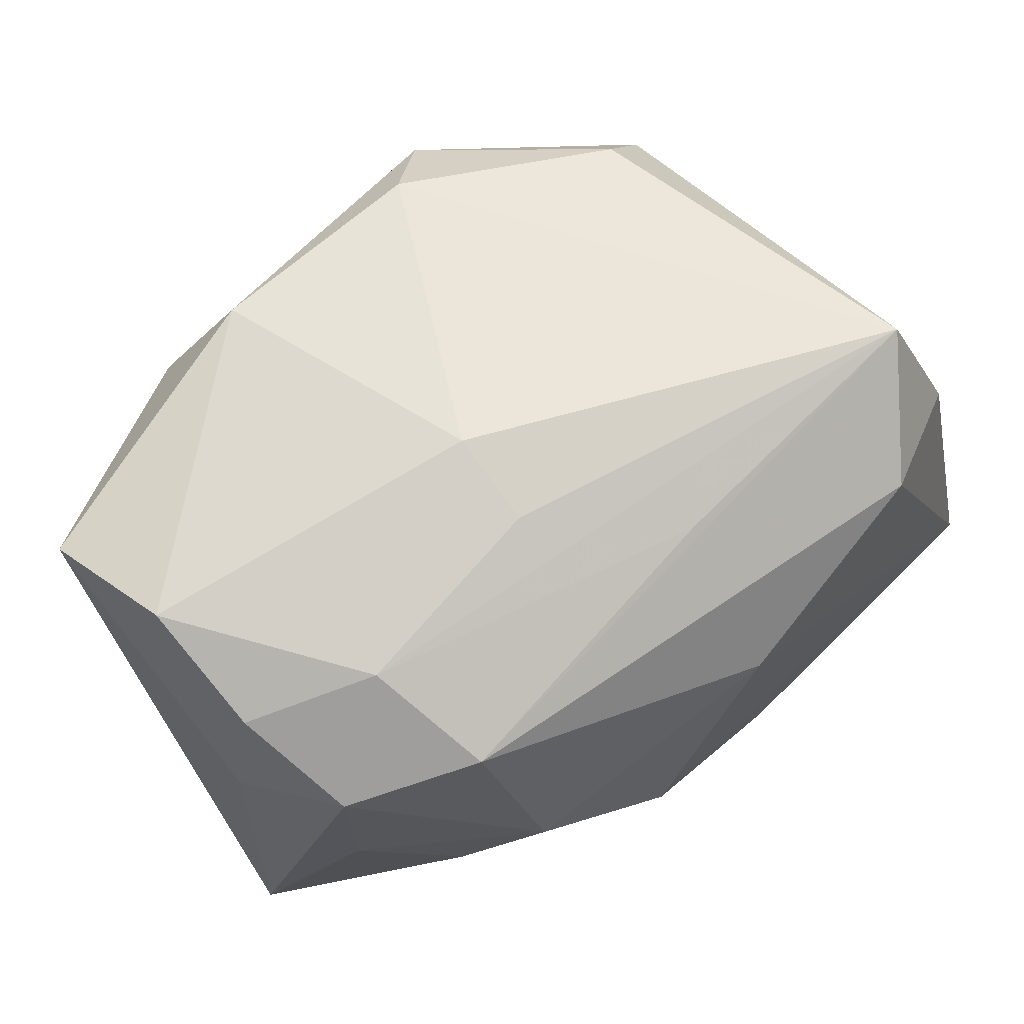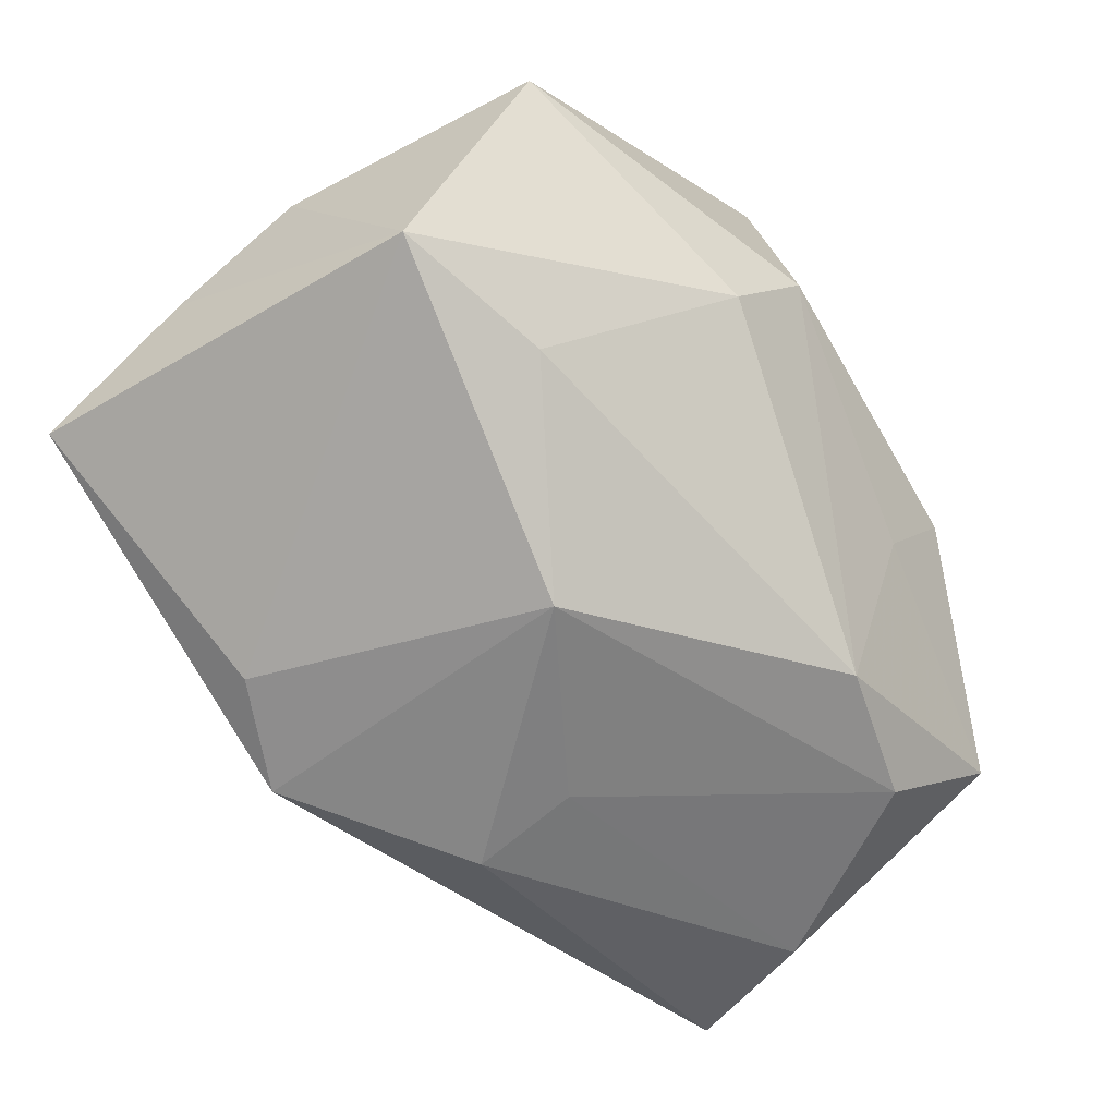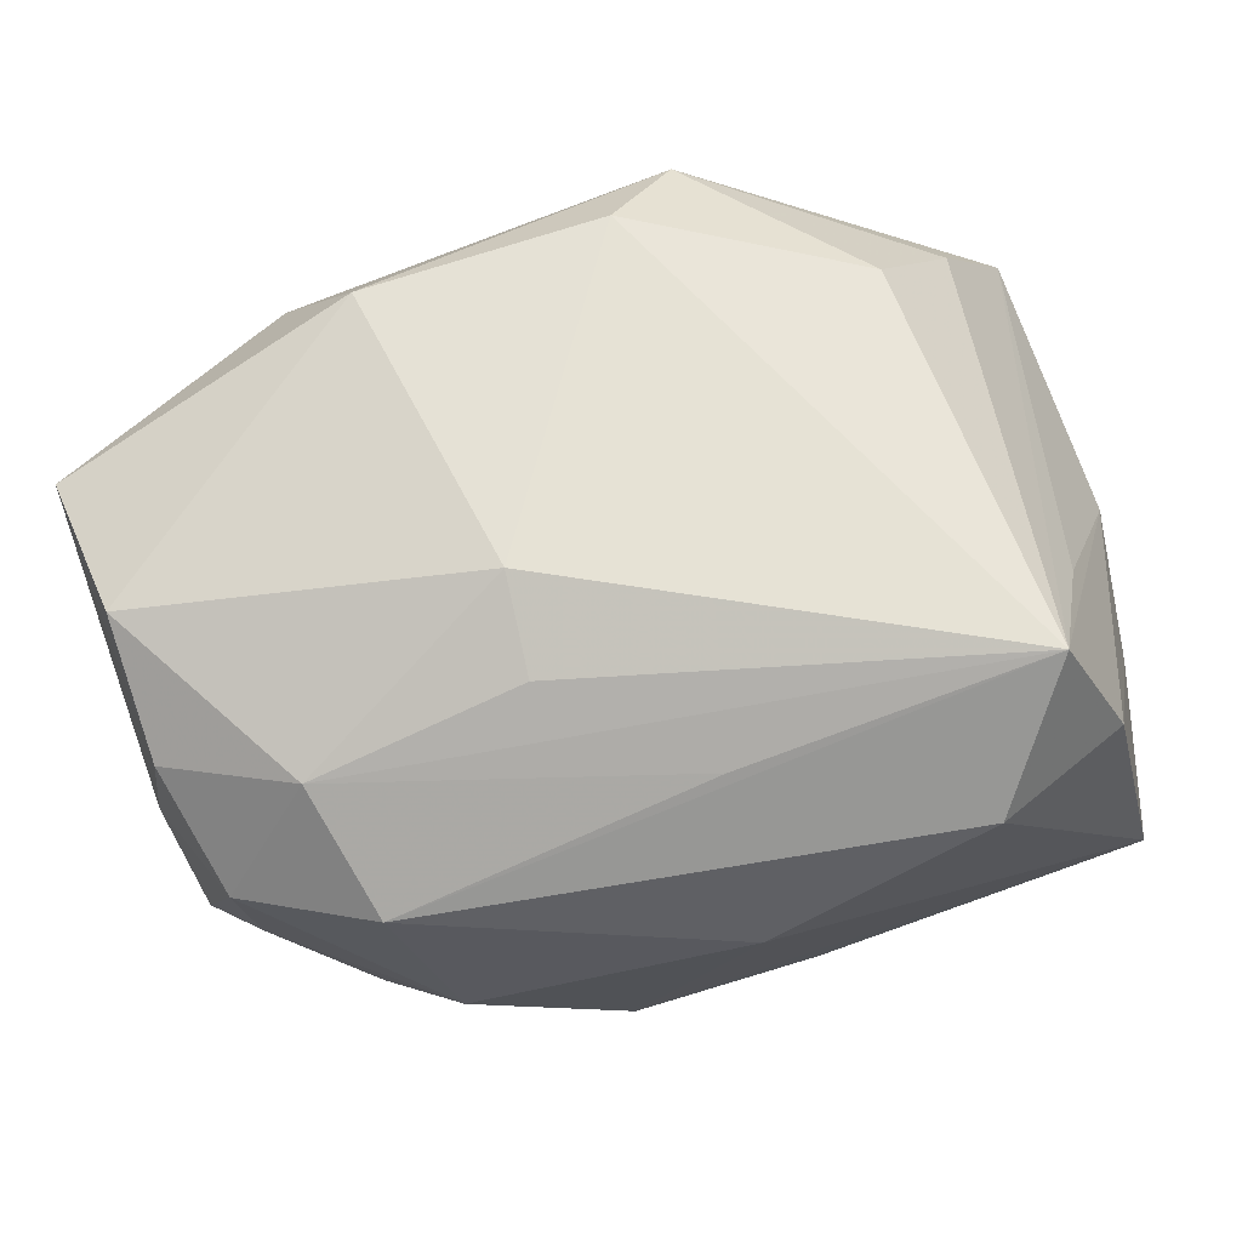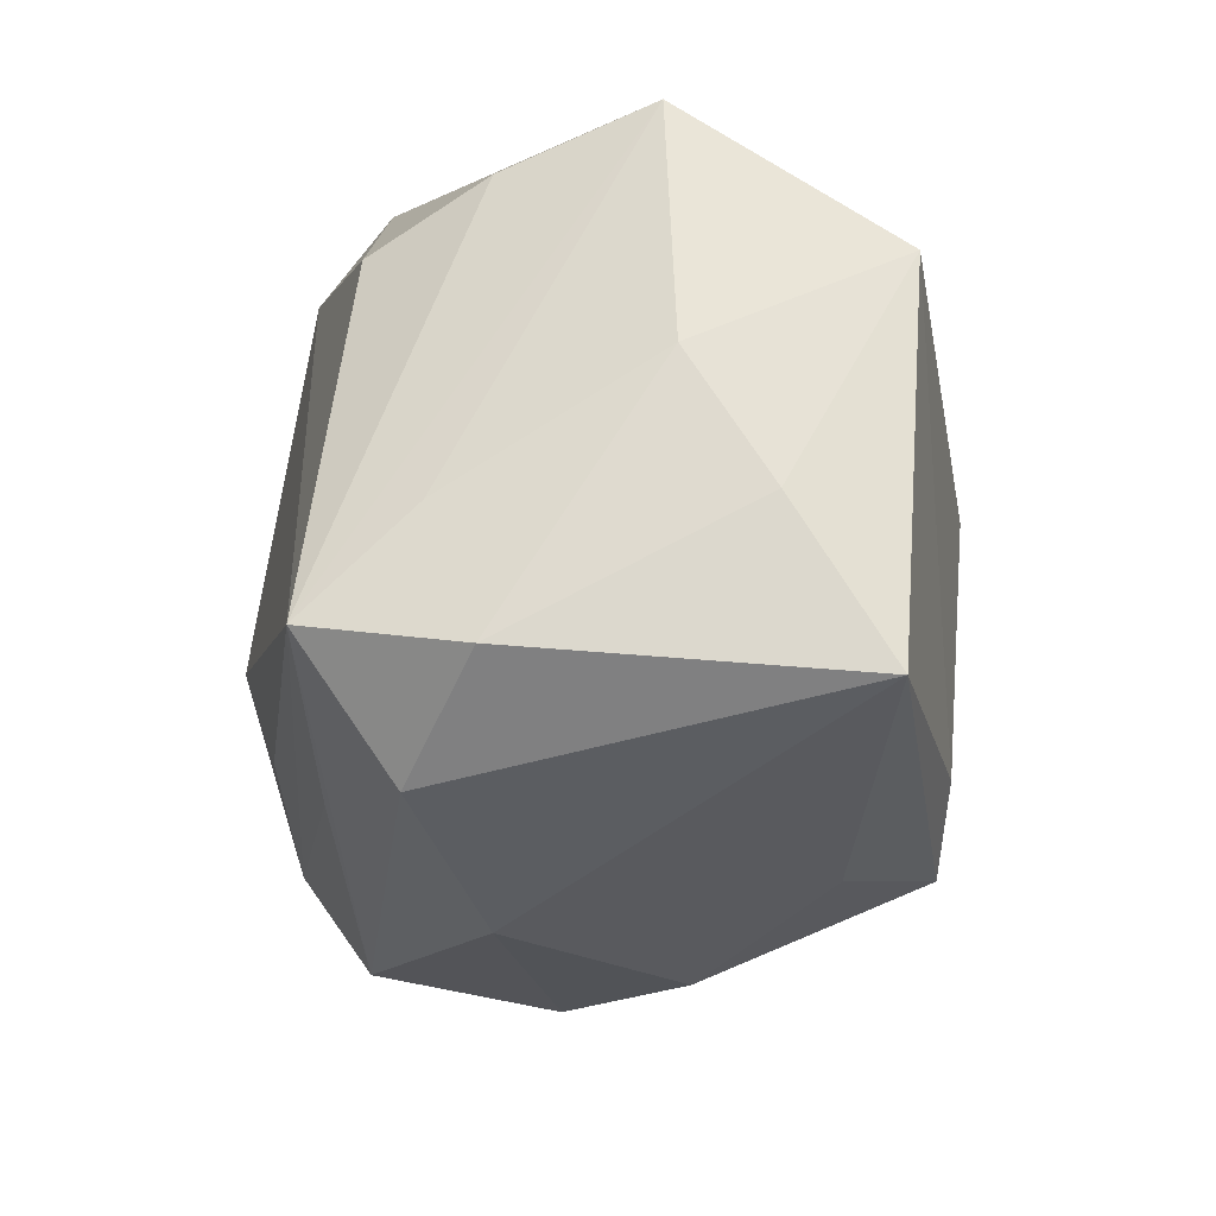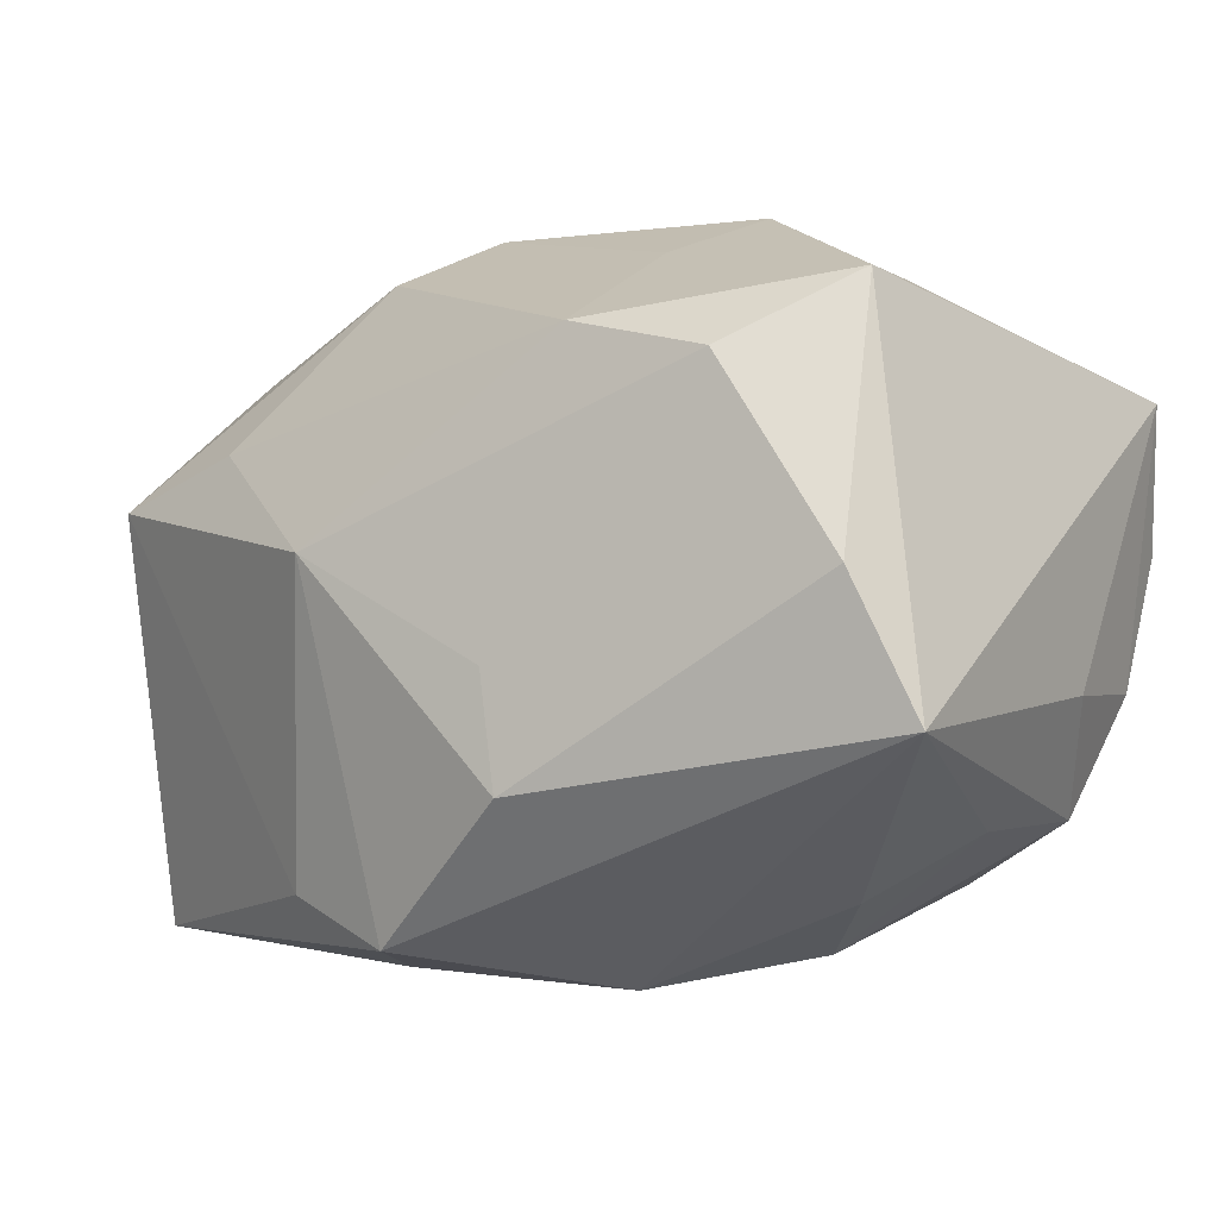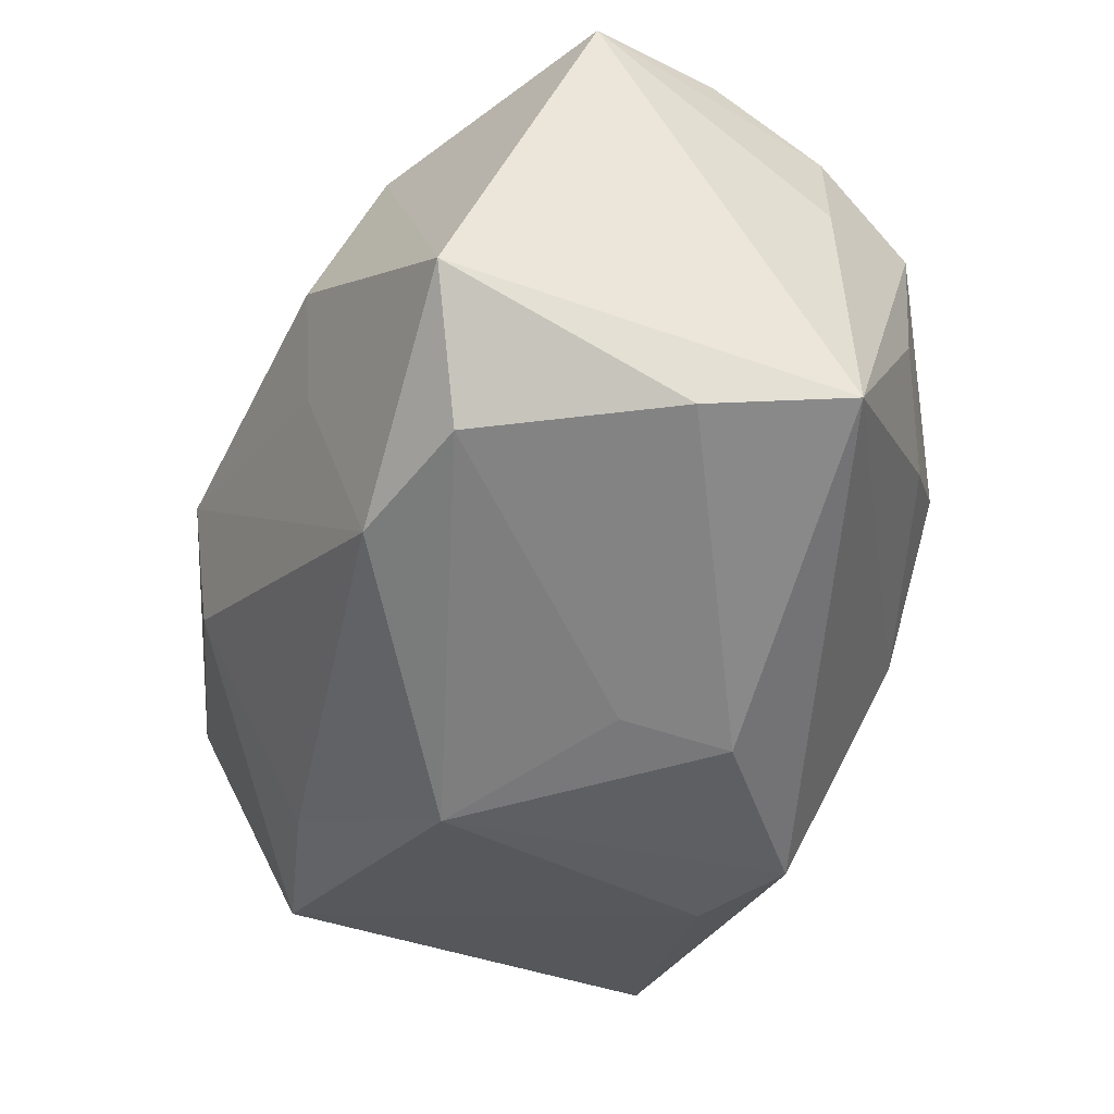
<metadata>
{"format":"obj","ext":"obj","renderer":"f3d","projection":"perspective","resolution":1024,"background":"white","views":[{"elev":58.5,"azim":-44.4,"up":"+Z"},{"elev":-58.8,"azim":118.2,"up":"+Z"},{"elev":68.2,"azim":-18.4,"up":"+Z"},{"elev":-34.3,"azim":77.1,"up":"+Y"},{"elev":3.8,"azim":-147.2,"up":"+Y"},{"elev":-52.0,"azim":-117.6,"up":"+Z"}]}
</metadata>
<code>
v -0.03279 -0.01414 0.008868
v 0.009895 0.005417 -0.02595
v 0.000717 -0.01955 0.01918
v -0.02451 -0.01857 -0.007405
v -0.007526 -0.01029 -0.02698
v -0.03606 -0.004486 0.00343
v -0.007641 -0.0262 -0.009093
v -0.0349 0.004421 0.01882
v 0.02268 0.01115 0.02143
v 0.01648 0.02485 -0.00553
v 0.004196 -0.02217 -0.02402
v -0.03171 -0.01362 -0.00255
v 0.007627 -0.02498 -0.01589
v -0.01718 0.02514 0.01377
v 0.005997 0.02046 0.02273
v -0.009174 0.0212 -0.02101
v 0.02968 0.01436 0.01369
v 0.0007948 -0.02815 0.007121
v 0.02814 -0.01267 0.01717
v -0.009169 -0.003393 0.02473
v -0.02339 -0.02008 0.01217
v -0.008413 0.02644 -0.006769
v 0.01313 -0.01931 -0.0223
v 0.03378 -0.02516 -0.01205
v 0.01171 0.02838 0.001977
v -0.01956 -0.02349 -0.002029
v -0.005681 -0.001693 -0.02599
v 0.01734 -0.02768 0.01624
v 0.02827 -0.02306 0.01357
v 0.02355 -0.02029 0.02473
v 0.01213 0.02517 0.01823
v -0.036 0.01575 0.01657
v 0.03546 -0.01355 -0.004054
v -0.02046 0.01935 -0.02122
v -0.01283 0.02911 0.0002624
v -0.02798 0.02466 -0.01309
v 0.02427 0.01196 -0.01611
v -0.00979 -0.01044 0.02203
v -0.01273 0.02061 0.02221
v -0.03491 -0.005374 0.01411
v -0.03074 0.005671 -0.02199
v -0.03589 -0.004755 -0.02083
v -0.02581 -0.01097 0.01763
v 0.03628 -0.003748 0.00261
v 0.03628 0.007338 -0.0142
v 0.03628 0.0174 0.003339
f 42 32 36
f 9 30 17
f 25 16 22
f 22 16 36
f 10 16 25
f 36 32 14
f 41 42 36
f 33 45 44
f 7 42 11
f 11 13 7
f 44 45 46
f 46 17 30
f 45 10 46
f 46 10 25
f 37 10 45
f 16 10 37
f 37 45 2
f 2 16 37
f 36 14 35
f 25 22 35
f 35 22 36
f 20 30 15
f 15 30 9
f 32 42 6
f 34 16 2
f 36 16 34
f 34 41 36
f 7 13 24
f 13 11 24
f 45 33 24
f 20 8 43
f 2 11 5
f 42 41 5
f 5 11 42
f 19 30 44
f 44 46 19
f 19 46 30
f 39 14 32
f 20 15 39
f 39 8 20
f 32 8 39
f 25 35 31
f 31 35 14
f 31 46 25
f 14 39 31
f 31 39 15
f 17 46 31
f 9 17 31
f 31 15 9
f 40 8 32
f 32 6 40
f 40 43 8
f 7 24 18
f 18 24 28
f 30 28 29
f 28 24 29
f 29 24 33
f 44 30 29
f 29 33 44
f 23 24 11
f 23 11 2
f 2 45 23
f 45 24 23
f 38 30 20
f 20 43 38
f 38 43 30
f 30 43 3
f 27 34 2
f 2 5 27
f 41 34 27
f 27 5 41
f 21 3 43
f 21 18 28
f 21 28 30
f 30 3 21
f 7 18 26
f 18 21 26
f 4 12 42
f 26 12 4
f 4 42 7
f 7 26 4
f 1 26 21
f 1 12 26
f 43 40 1
f 1 21 43
f 1 40 6
f 1 6 42
f 42 12 1

</code>
